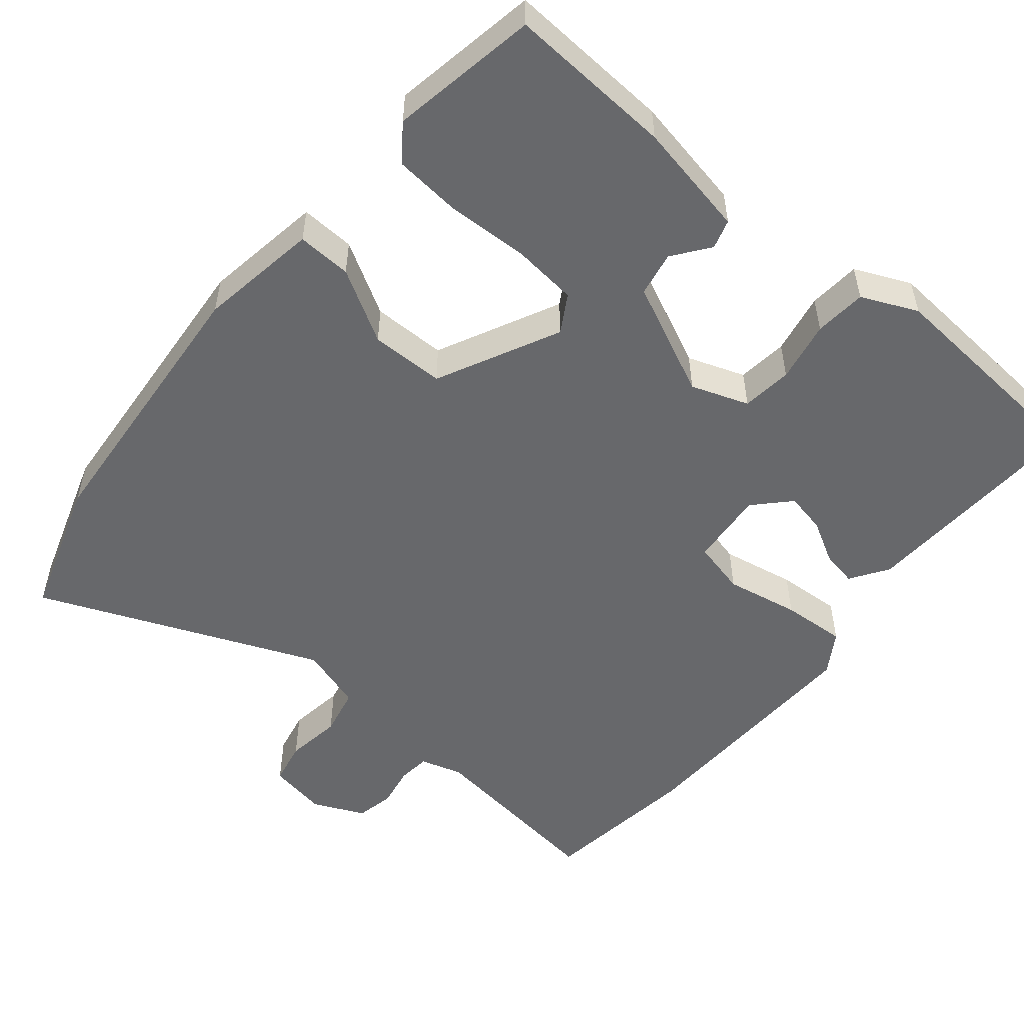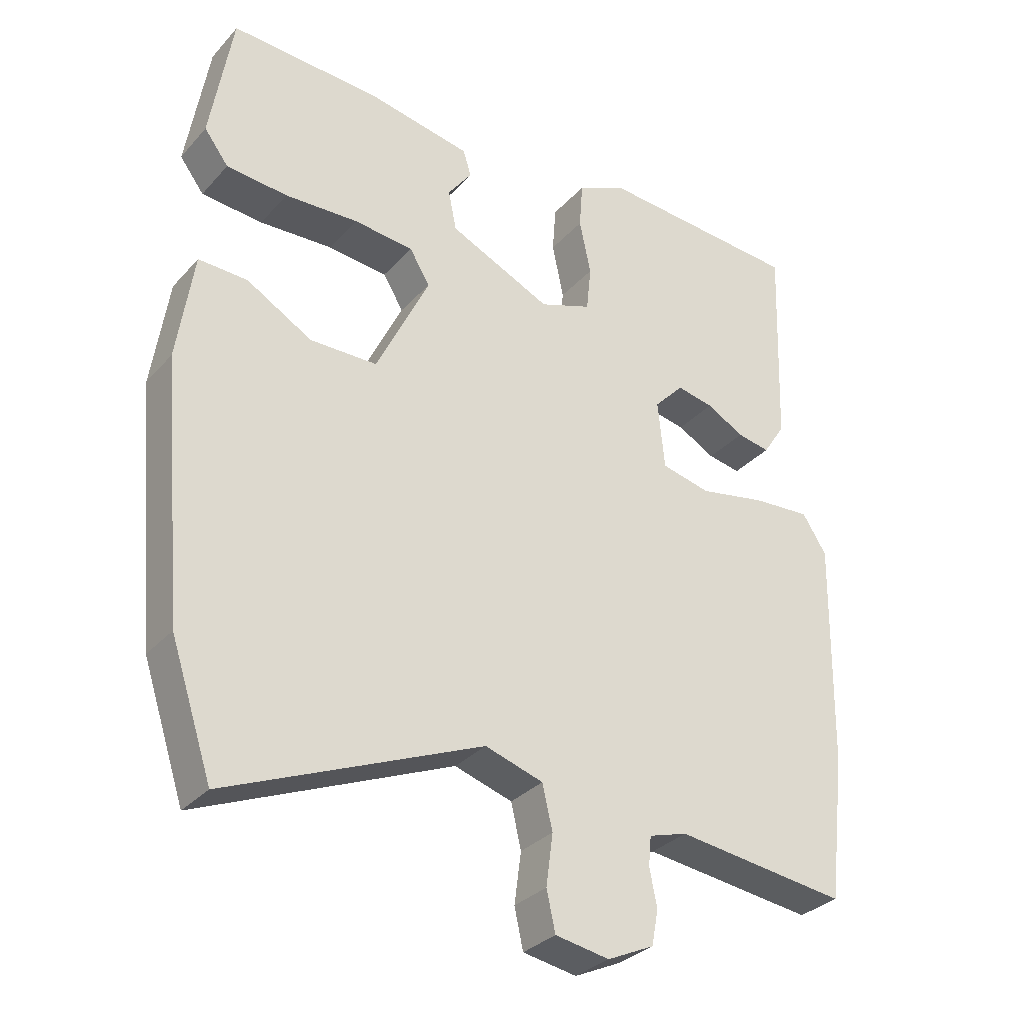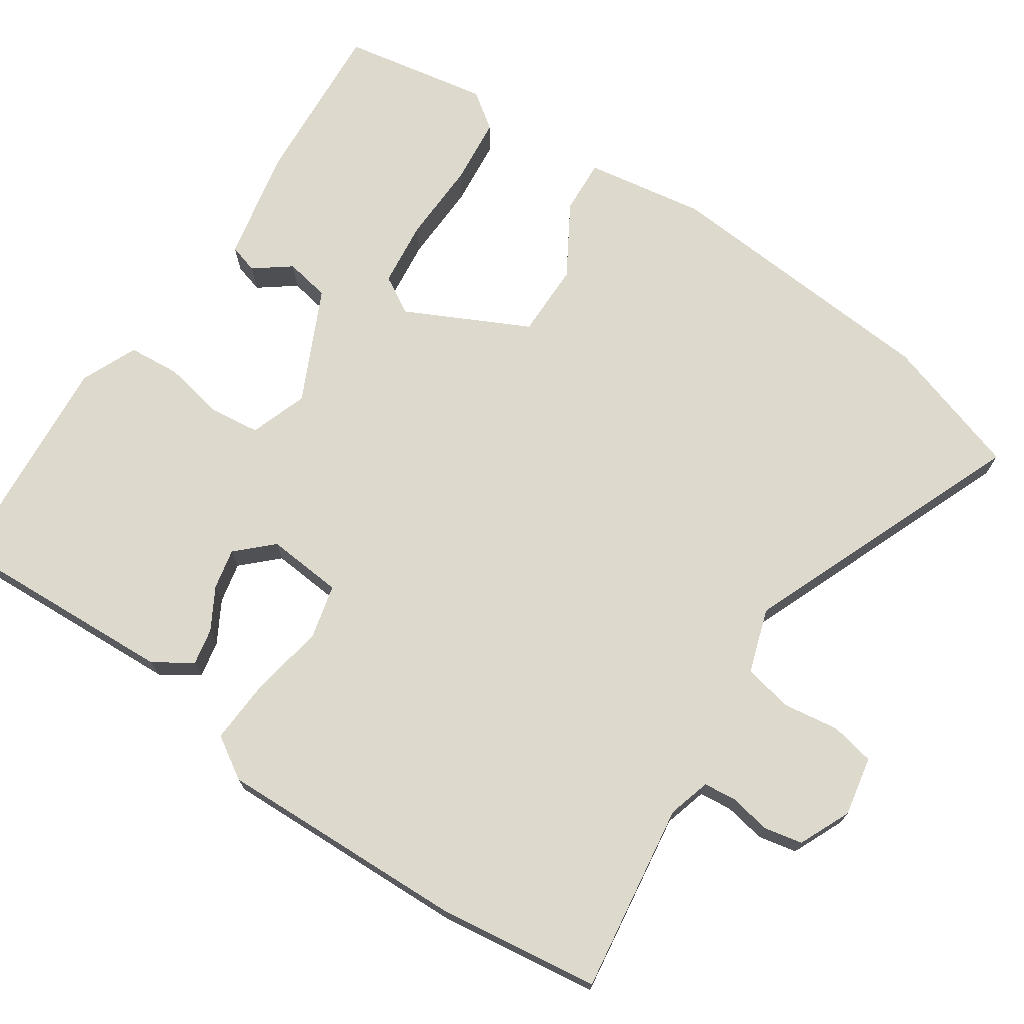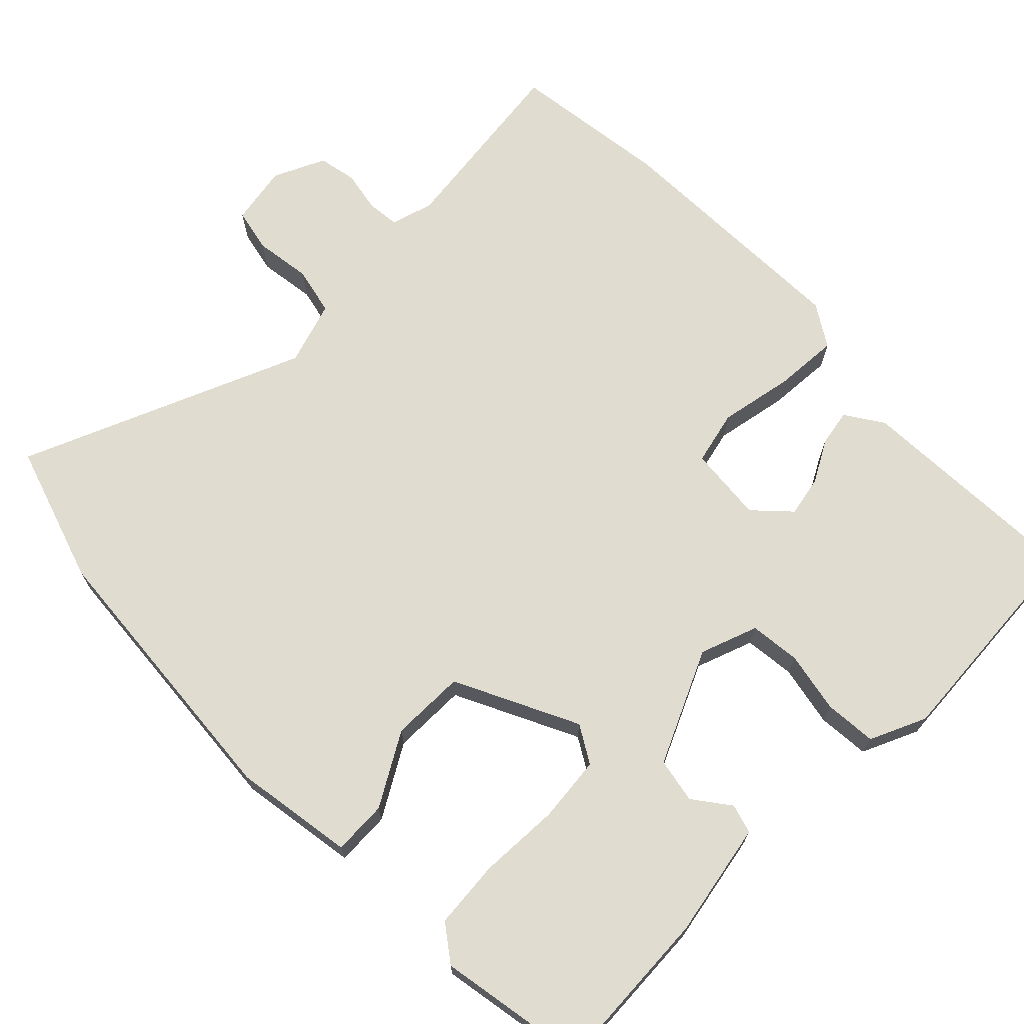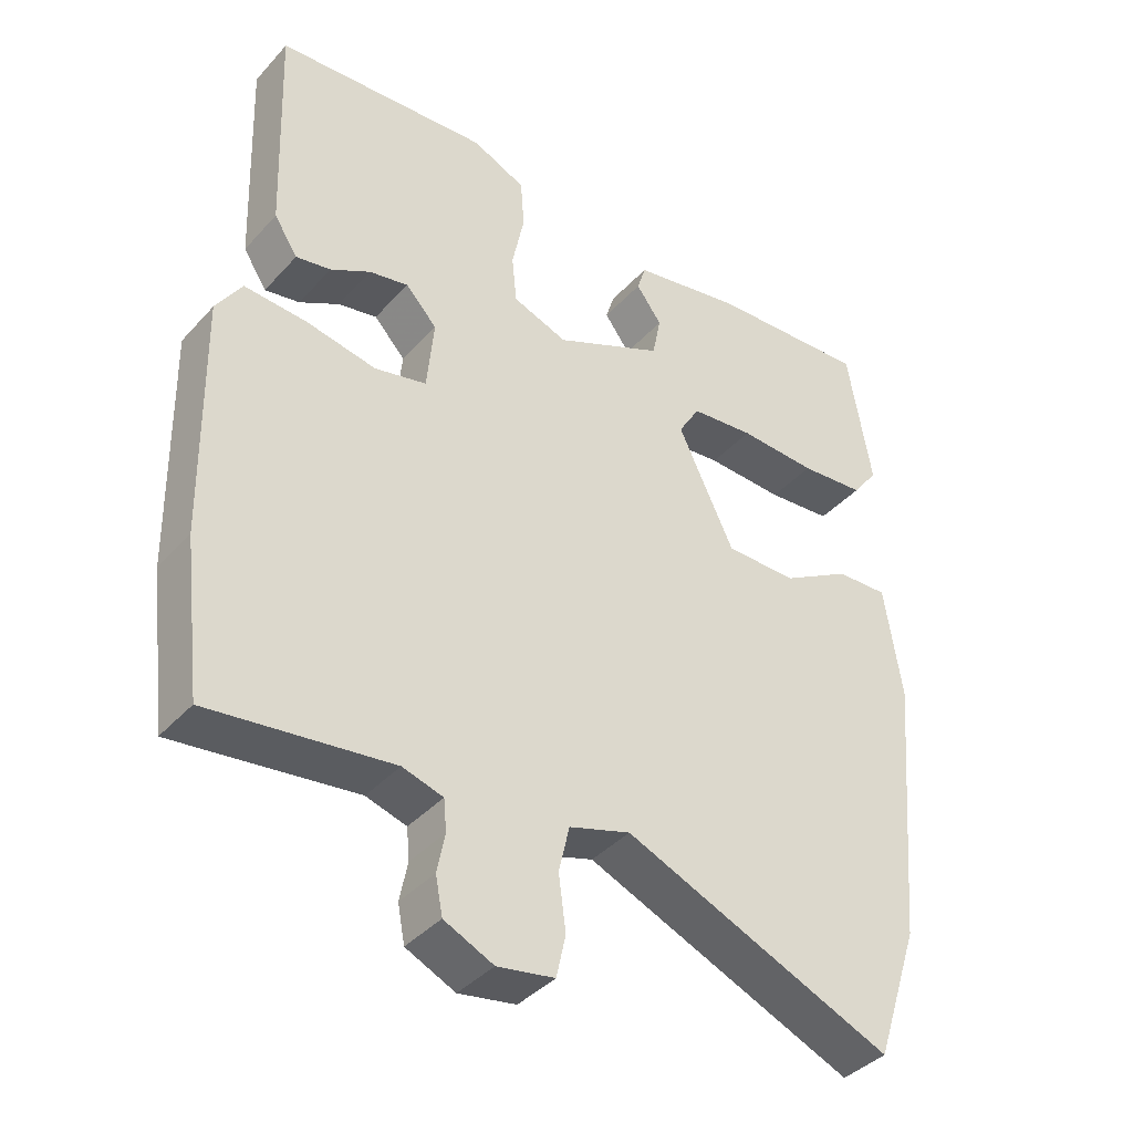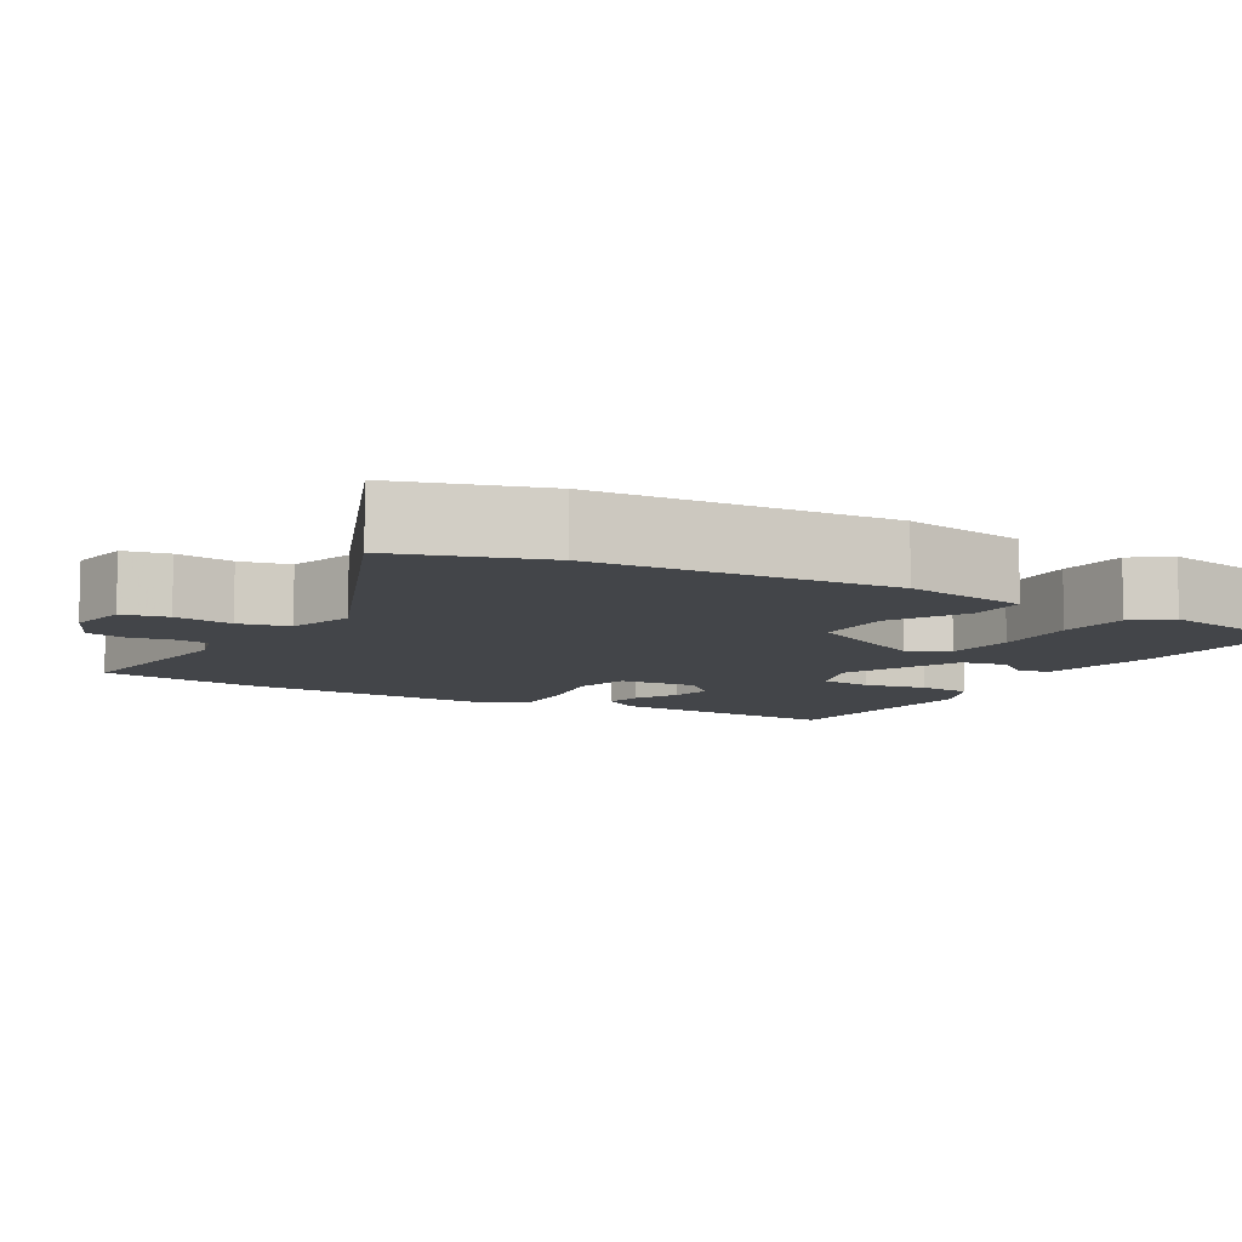
<metadata>
{"format":"obj","ext":"obj","renderer":"f3d","projection":"perspective","resolution":1024,"background":"white","views":[{"elev":-52.4,"azim":-40.1,"up":"+Y"},{"elev":-31.7,"azim":-34.2,"up":"+Z"},{"elev":71.9,"azim":123.2,"up":"+Y"},{"elev":69.7,"azim":-45.0,"up":"+Y"},{"elev":-39.5,"azim":142.7,"up":"+Z"},{"elev":-8.7,"azim":-120.6,"up":"+Y"}]}
</metadata>
<code>
v 0.468 0.07 0.501
v 0.457 0.07 0.19
v 0.424 0.07 0.139
v 0.375 0.07 0.148
v 0.319 0.07 0.179
v 0.264 0.07 0.19
v 0.22 0.07 0.143
v 0.23 0.07 0.041
v 0.303 0.07 0.024
v 0.402 0.07 0.043
v 0.489 0.07 0.049
v 0.525 0.07 -0.007
v 0.519 0.07 -0.345
v 0.493 0.07 -0.56
v 0.238 0.07 -0.528
v 0.181 0.07 -0.545
v 0.177 0.07 -0.589
v 0.188 0.07 -0.644
v 0.178 0.07 -0.696
v 0.109 0.07 -0.728
v 0.029 0.07 -0.714
v 0.016 0.07 -0.655
v 0.026 0.07 -0.579
v 0.011 0.07 -0.514
v -0.075 0.07 -0.487
v -0.452 0.07 -0.645
v -0.514 0.07 -0.458
v -0.548 0.07 -0.077
v -0.524 0.07 0.084
v -0.451 0.07 0.081
v -0.354 0.07 0.025
v -0.254 0.07 0.026
v -0.175 0.07 0.191
v -0.205 0.07 0.241
v -0.294 0.07 0.25
v -0.403 0.07 0.245
v -0.494 0.07 0.253
v -0.53 0.07 0.301
v -0.497 0.07 0.499
v -0.274 0.07 0.487
v -0.12 0.07 0.458
v -0.108 0.07 0.419
v -0.144 0.07 0.37
v -0.132 0.07 0.31
v 0.02 0.07 0.24
v 0.097 0.07 0.268
v 0.104 0.07 0.336
v 0.087 0.07 0.418
v 0.092 0.07 0.488
v 0.167 0.07 0.522
v 0.468 0 0.501
v 0.457 0 0.19
v 0.424 0 0.139
v 0.375 0 0.148
v 0.319 0 0.179
v 0.264 0 0.19
v 0.22 0 0.143
v 0.23 0 0.041
v 0.303 0 0.024
v 0.402 0 0.043
v 0.489 0 0.049
v 0.525 0 -0.007
v 0.519 0 -0.345
v 0.493 0 -0.56
v 0.238 0 -0.528
v 0.181 0 -0.545
v 0.177 0 -0.589
v 0.188 0 -0.644
v 0.178 0 -0.696
v 0.109 0 -0.728
v 0.029 0 -0.714
v 0.016 0 -0.655
v 0.026 0 -0.579
v 0.011 0 -0.514
v -0.075 0 -0.487
v -0.452 0 -0.645
v -0.514 0 -0.458
v -0.548 0 -0.077
v -0.524 0 0.084
v -0.451 0 0.081
v -0.354 0 0.025
v -0.254 0 0.026
v -0.175 0 0.191
v -0.205 0 0.241
v -0.294 0 0.25
v -0.403 0 0.245
v -0.494 0 0.253
v -0.53 0 0.301
v -0.497 0 0.499
v -0.274 0 0.487
v -0.12 0 0.458
v -0.108 0 0.419
v -0.144 0 0.37
v -0.132 0 0.31
v 0.02 0 0.24
v 0.097 0 0.268
v 0.104 0 0.336
v 0.087 0 0.418
v 0.092 0 0.488
v 0.167 0 0.522
f 47 48 49 50
f 46 47 50 1
f 40 41 42 43
f 40 43 44
f 39 40 44
f 38 39 44
f 35 36 37 38
f 34 35 38 44
f 33 34 44 45
f 28 29 30 31
f 28 31 32
f 25 26 27 28
f 24 25 28 32
f 20 21 22 23
f 20 23 24
f 17 18 19 20
f 16 17 20 24
f 15 16 24 32
f 9 10 11 12
f 9 12 13 14
f 2 3 4 5
f 46 1 2 5
f 45 46 5 6
f 8 9 14 15
f 7 8 15 32
f 32 33 45
f 6 7 32 45
f 100 99 98 97
f 51 100 97 96
f 93 92 91 90
f 94 93 90
f 94 90 89
f 94 89 88
f 88 87 86 85
f 94 88 85 84
f 95 94 84 83
f 81 80 79 78
f 82 81 78
f 78 77 76 75
f 82 78 75 74
f 73 72 71 70
f 74 73 70
f 70 69 68 67
f 74 70 67 66
f 82 74 66 65
f 62 61 60 59
f 64 63 62 59
f 55 54 53 52
f 55 52 51 96
f 56 55 96 95
f 65 64 59 58
f 82 65 58 57
f 95 83 82
f 95 82 57 56
f 1 51 52 2
f 2 52 53 3
f 3 53 54 4
f 4 54 55 5
f 5 55 56 6
f 6 56 57 7
f 7 57 58 8
f 8 58 59 9
f 9 59 60 10
f 10 60 61 11
f 11 61 62 12
f 12 62 63 13
f 13 63 64 14
f 14 64 65 15
f 15 65 66 16
f 16 66 67 17
f 17 67 68 18
f 18 68 69 19
f 19 69 70 20
f 20 70 71 21
f 21 71 72 22
f 22 72 73 23
f 23 73 74 24
f 24 74 75 25
f 25 75 76 26
f 26 76 77 27
f 27 77 78 28
f 28 78 79 29
f 29 79 80 30
f 30 80 81 31
f 31 81 82 32
f 32 82 83 33
f 33 83 84 34
f 34 84 85 35
f 35 85 86 36
f 36 86 87 37
f 37 87 88 38
f 38 88 89 39
f 39 89 90 40
f 40 90 91 41
f 41 91 92 42
f 42 92 93 43
f 43 93 94 44
f 44 94 95 45
f 45 95 96 46
f 46 96 97 47
f 47 97 98 48
f 48 98 99 49
f 49 99 100 50
f 50 100 51 1

</code>
